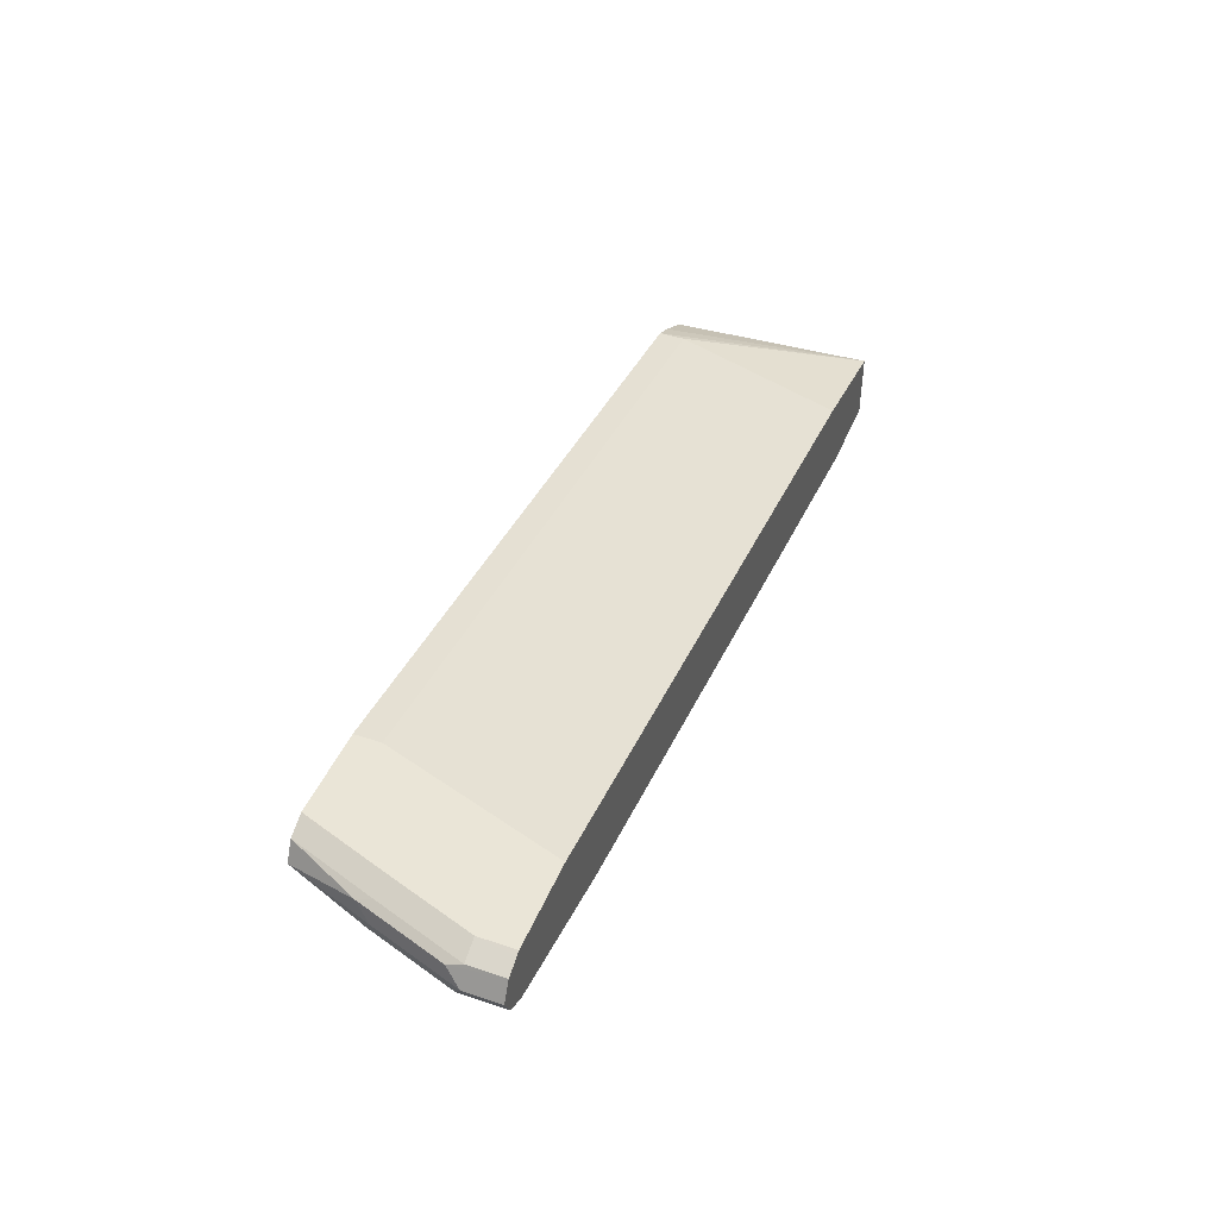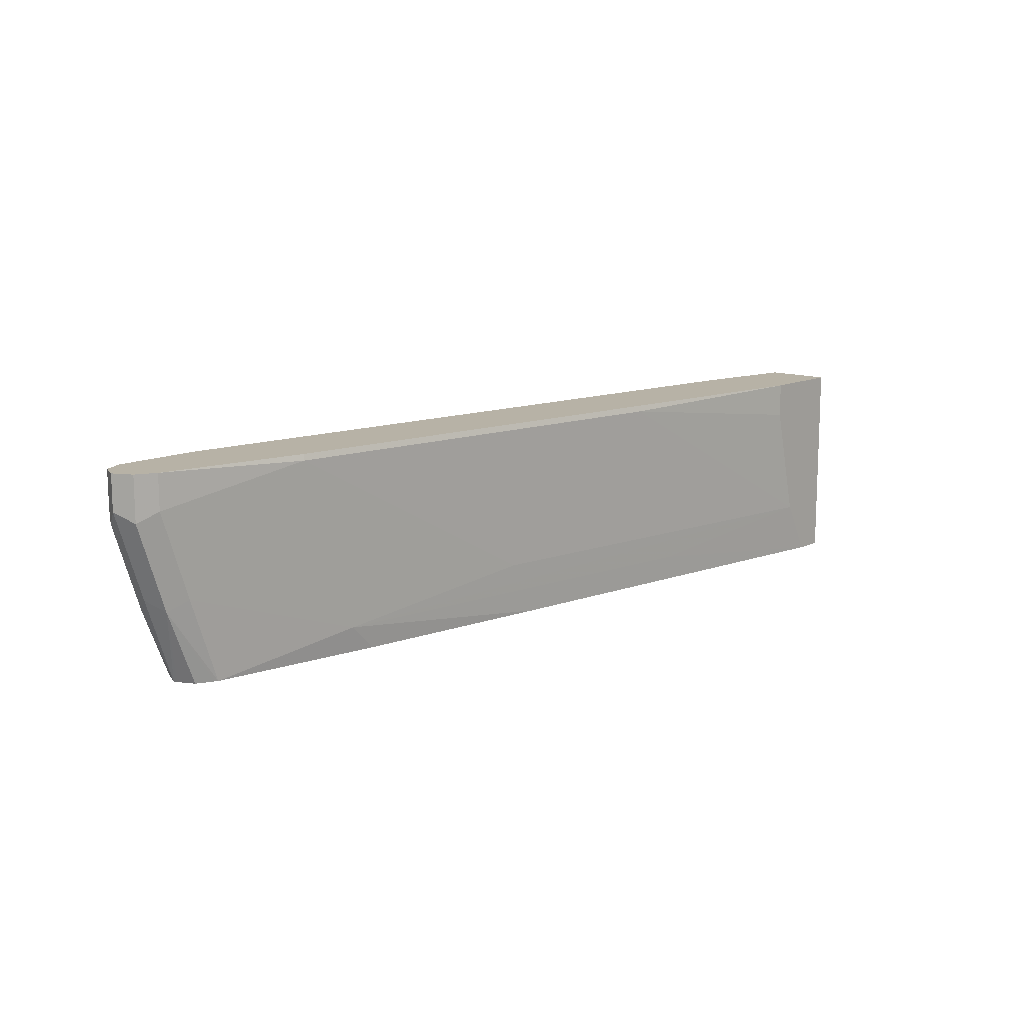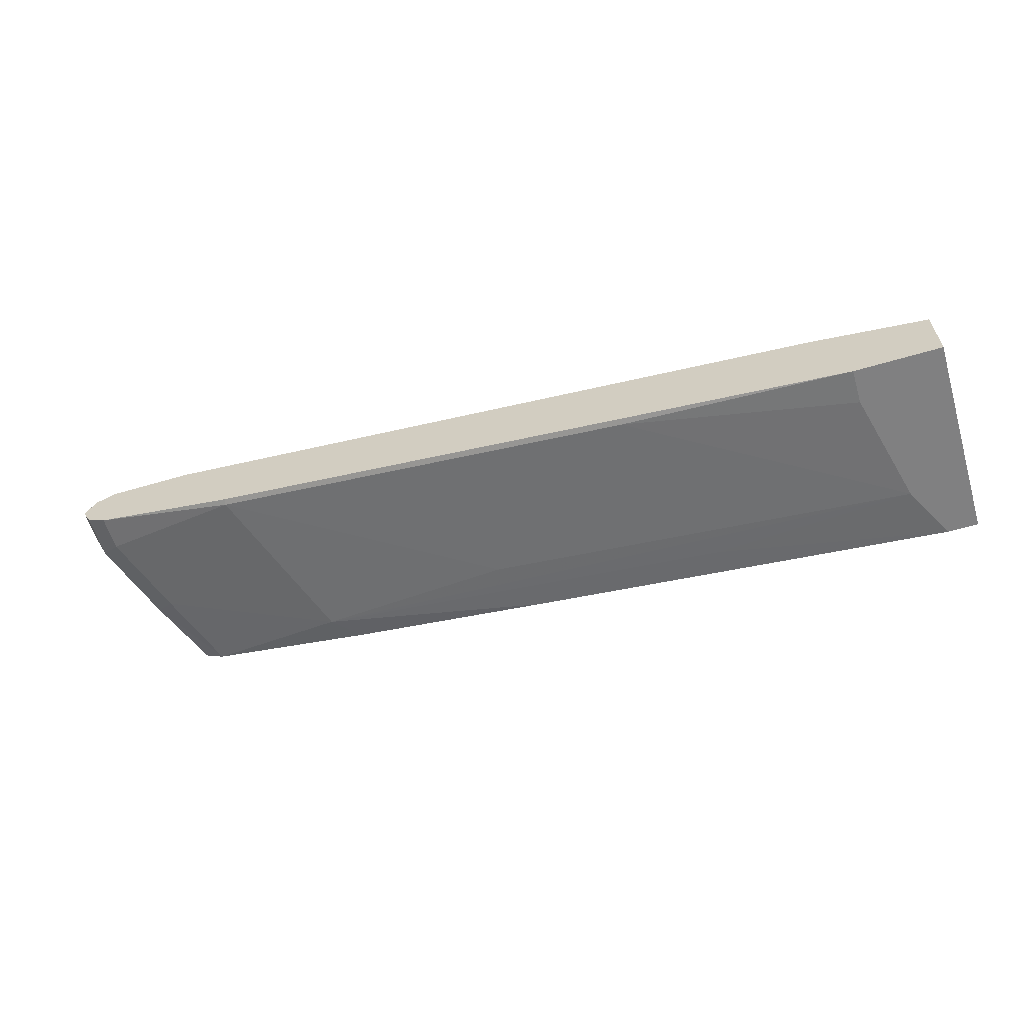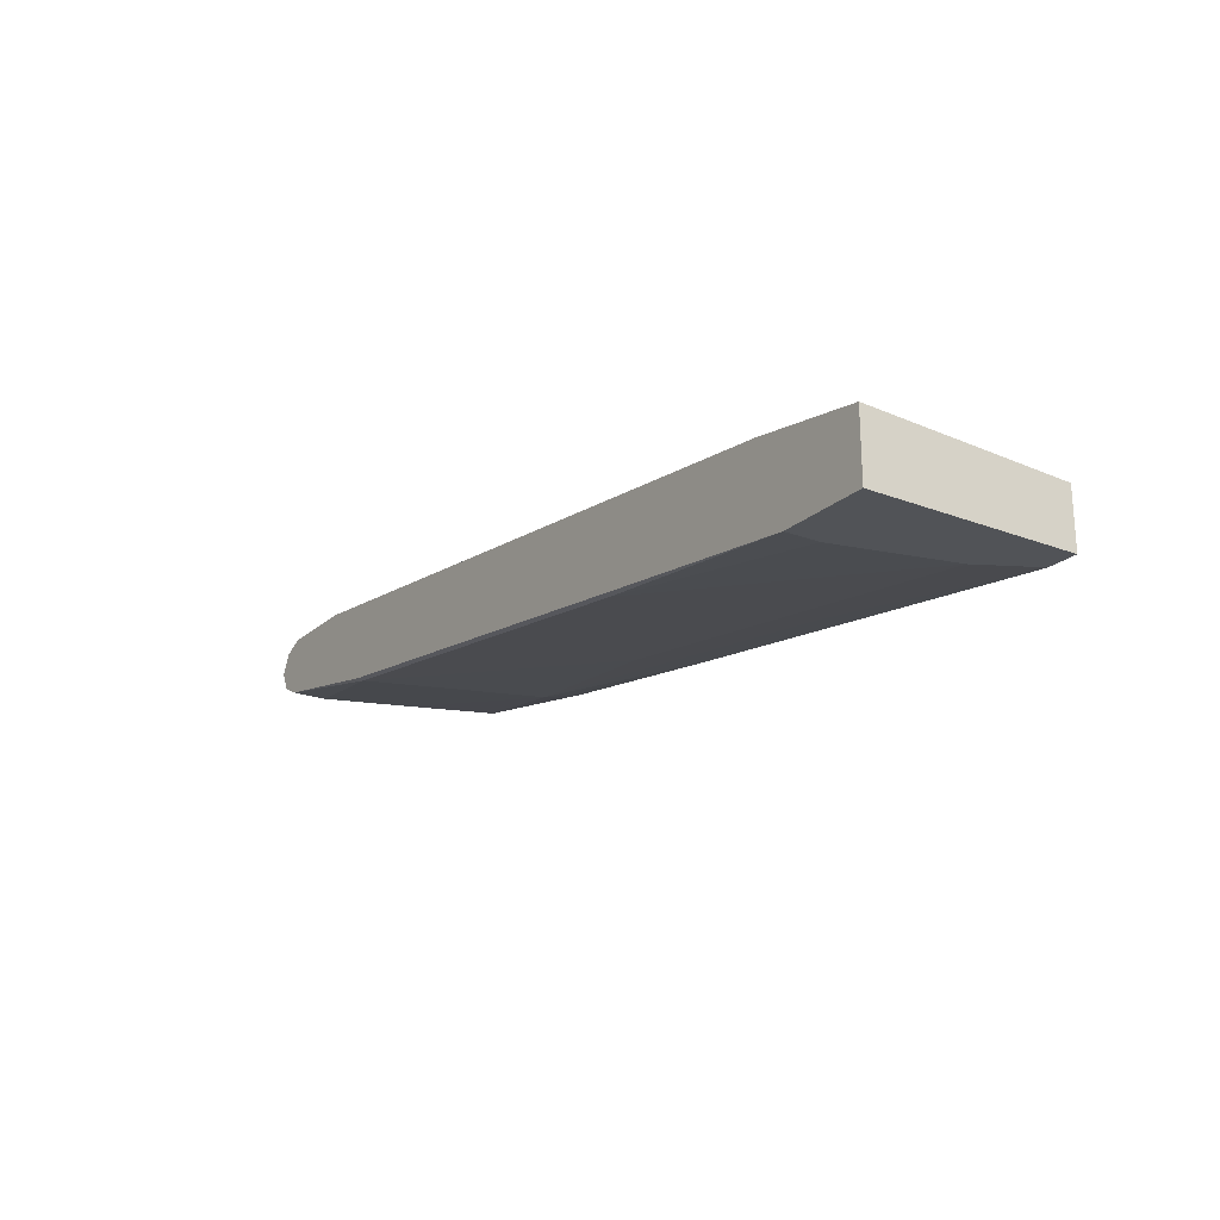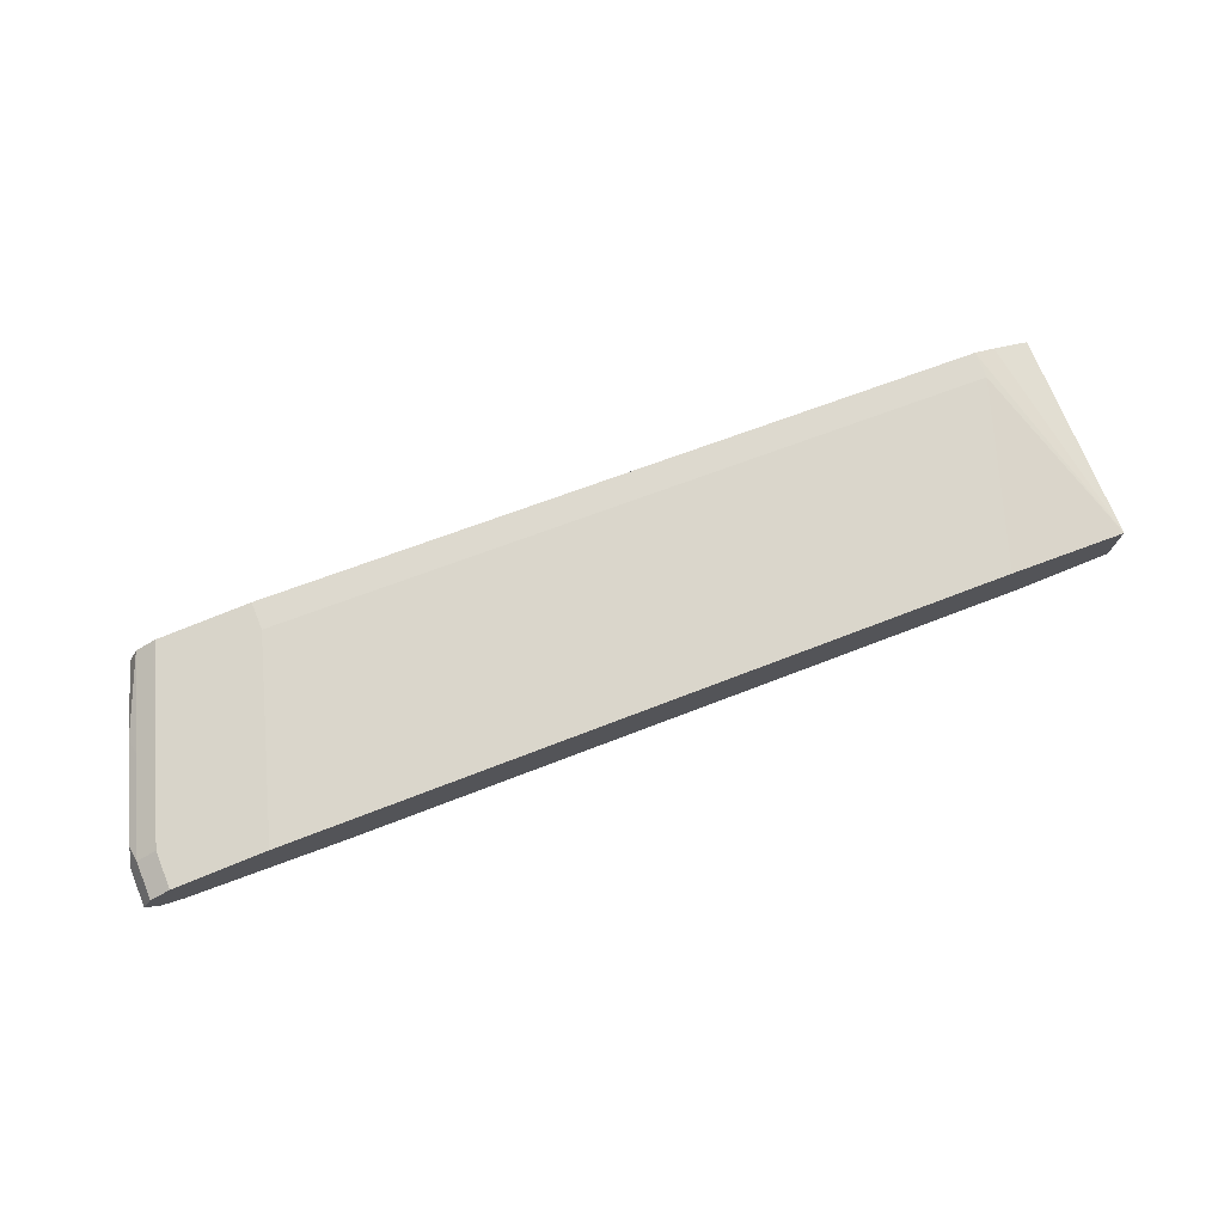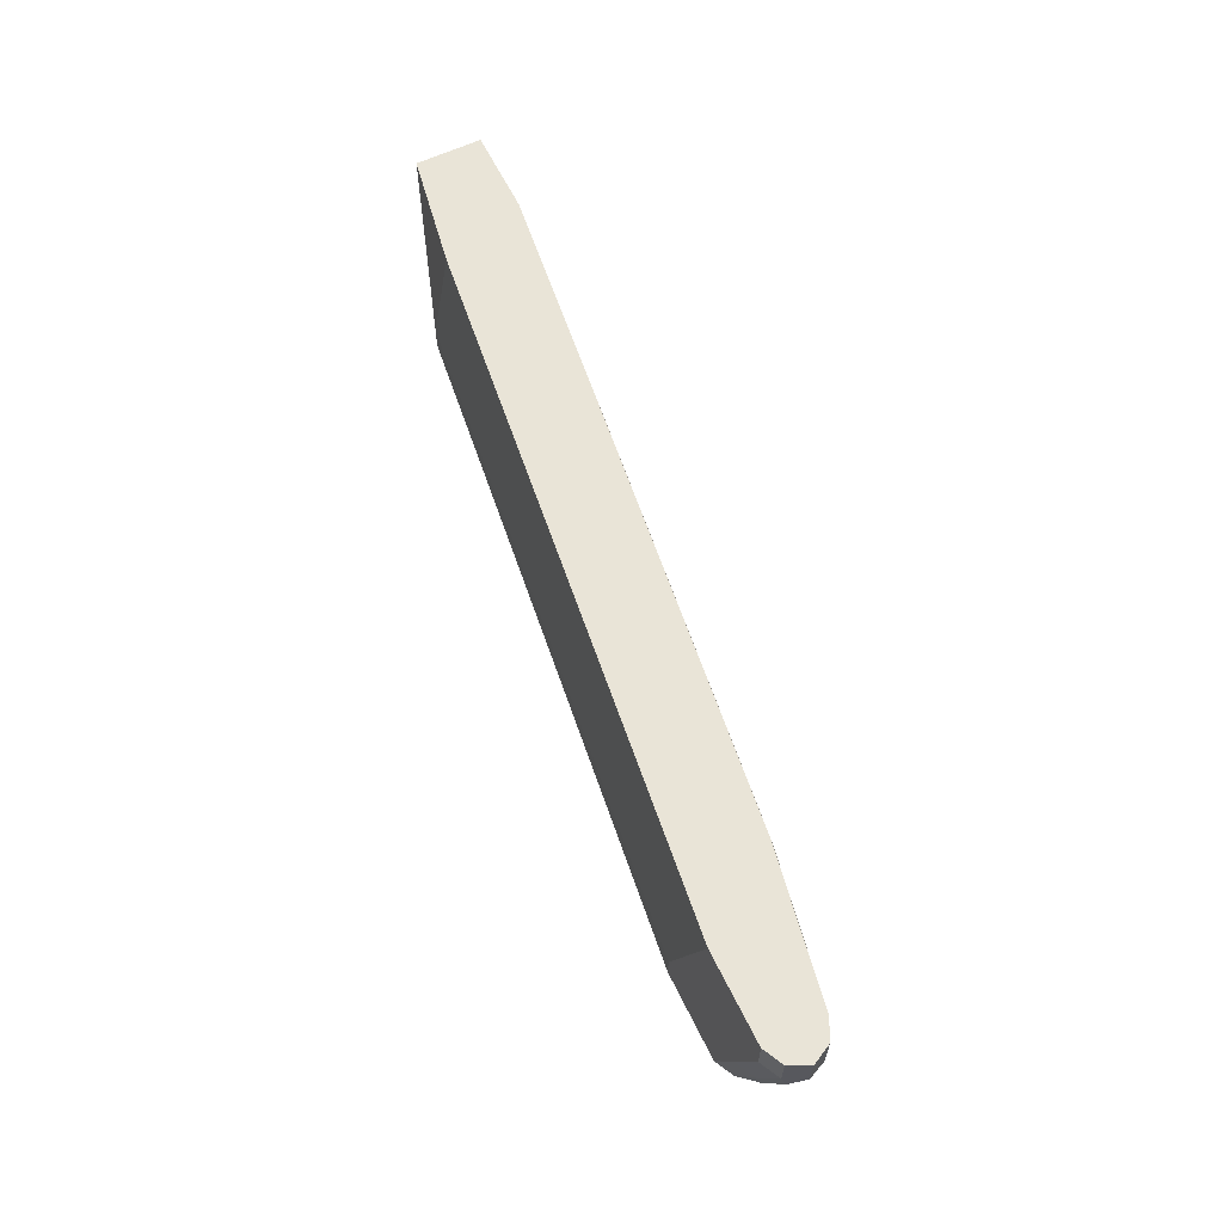
<metadata>
{"format":"obj","ext":"obj","renderer":"f3d","projection":"perspective","resolution":1024,"background":"white","views":[{"elev":44.0,"azim":-68.4,"up":"+Y"},{"elev":12.5,"azim":-48.2,"up":"+Z"},{"elev":-60.1,"azim":16.8,"up":"+Y"},{"elev":-21.8,"azim":56.1,"up":"+Y"},{"elev":75.2,"azim":-22.2,"up":"+Y"},{"elev":61.2,"azim":-115.9,"up":"+Z"}]}
</metadata>
<code>
v -0.2955 -0.1694 -0.146
v -0.2955 -0.1632 0.004384
v -0.2955 -0.2117 -0.146
v -0.3233 -0.1549 -0.146
v -0.2955 -0.2117 0.004384
v -0.3388 -0.1482 -0.146
v -0.3388 -0.1482 -0.127
v -0.3811 -0.1482 0.004384
v -0.3176 -0.2117 -0.146
v -0.3599 -0.2117 0.004384
v -0.6774 -0.1059 -0.146
v -0.6774 -0.1059 -0.127
v -0.7198 -0.1059 0.004384
v -0.3388 -0.2117 -0.1058
v -0.4869 -0.1905 -0.127
v -0.8045 -0.1482 -0.127
v -0.6351 -0.1694 -0.146
v -0.3599 -0.2117 -0.02118
v -0.5284 -0.1896 0.004384
v -0.5293 -0.1905 -4.32e-06
v -0.8468 -0.0847 -0.146
v -0.8468 -0.0847 -0.127
v -0.8891 -0.0847 0.004384
v -0.8468 -0.1482 -4.32e-06
v -0.6563 -0.1694 -0.1058
v -0.8256 -0.1482 -0.06353
v -0.9315 -0.127 -0.08467
v -0.9103 -0.127 -0.146
v -0.7855 -0.1482 -0.146
v -0.8459 -0.1473 0.004384
v -0.9103 -0.0847 -0.146
v -0.9527 -0.0847 0.004384
v -0.9527 -0.127 0.004384
v -0.9527 -0.127 -0.02118
v -0.9456 -0.12 -0.09174
v -0.9125 -0.126 -0.146
v -0.9118 -0.08542 -0.146
v -0.9315 -0.0847 -0.08467
v -0.9527 -0.0847 -0.02118
v -0.9556 -0.08615 0.004384
v -0.9667 -0.12 0.004384
v -0.9667 -0.12 -0.02823
v -0.9739 -0.1059 -0.02118
v -0.9527 -0.1059 -0.08467
v -0.9315 -0.1059 -0.146
v -0.9304 -0.108 -0.146
v -0.9244 -0.12 -0.146
v -0.9244 -0.09175 -0.146
v -0.9456 -0.09175 -0.08467
v -0.9667 -0.09175 -0.02118
v -0.9667 -0.09175 0.004384
v -0.9739 -0.1059 0.004384
v -0.9685 -0.09528 -0.03176
v -0.9474 -0.09528 -0.09526
f 21 23 22
f 32 39 40
f 31 37 38
f 28 35 36
f 27 35 28
f 27 34 35
f 24 26 25
f 24 34 26
f 24 33 34
f 24 30 33
f 21 32 23
f 14 16 15
f 21 38 39
f 21 31 38
f 20 30 24
f 19 30 20
f 16 25 26
f 16 29 17
f 16 28 29
f 16 27 28
f 16 26 34
f 33 41 42
f 21 39 32
f 33 42 34
f 49 53 50
f 35 42 43
f 51 53 52
f 50 53 51
f 14 25 16
f 49 54 53
f 48 54 49
f 45 54 48
f 44 54 45
f 43 54 44
f 43 53 54
f 43 52 53
f 41 43 42
f 41 52 43
f 40 50 51
f 39 50 40
f 38 48 49
f 38 50 39
f 38 49 50
f 37 48 38
f 35 47 36
f 35 46 47
f 35 45 46
f 35 44 45
f 35 43 44
f 34 42 35
f 14 24 25
f 16 34 27
f 14 18 20
f 2 13 23
f 2 8 13
f 2 7 8
f 2 6 7
f 2 4 6
f 1 4 2
f 1 6 4
f 1 11 6
f 1 21 11
f 1 37 31
f 1 48 37
f 1 45 48
f 1 46 45
f 1 47 46
f 1 36 47
f 1 28 36
f 1 29 28
f 1 17 29
f 1 9 17
f 1 3 9
f 1 5 3
f 1 2 5
f 14 20 24
f 2 23 32
f 2 32 40
f 1 31 21
f 2 51 52
f 12 23 13
f 2 40 51
f 12 22 23
f 11 22 12
f 11 21 22
f 10 20 18
f 10 19 20
f 9 15 16
f 9 14 15
f 8 12 13
f 7 12 8
f 6 12 7
f 9 16 17
f 2 41 33
f 3 14 9
f 3 18 14
f 3 10 18
f 3 5 10
f 2 10 5
f 2 19 10
f 2 30 19
f 2 33 30
f 6 11 12
f 2 52 41

</code>
